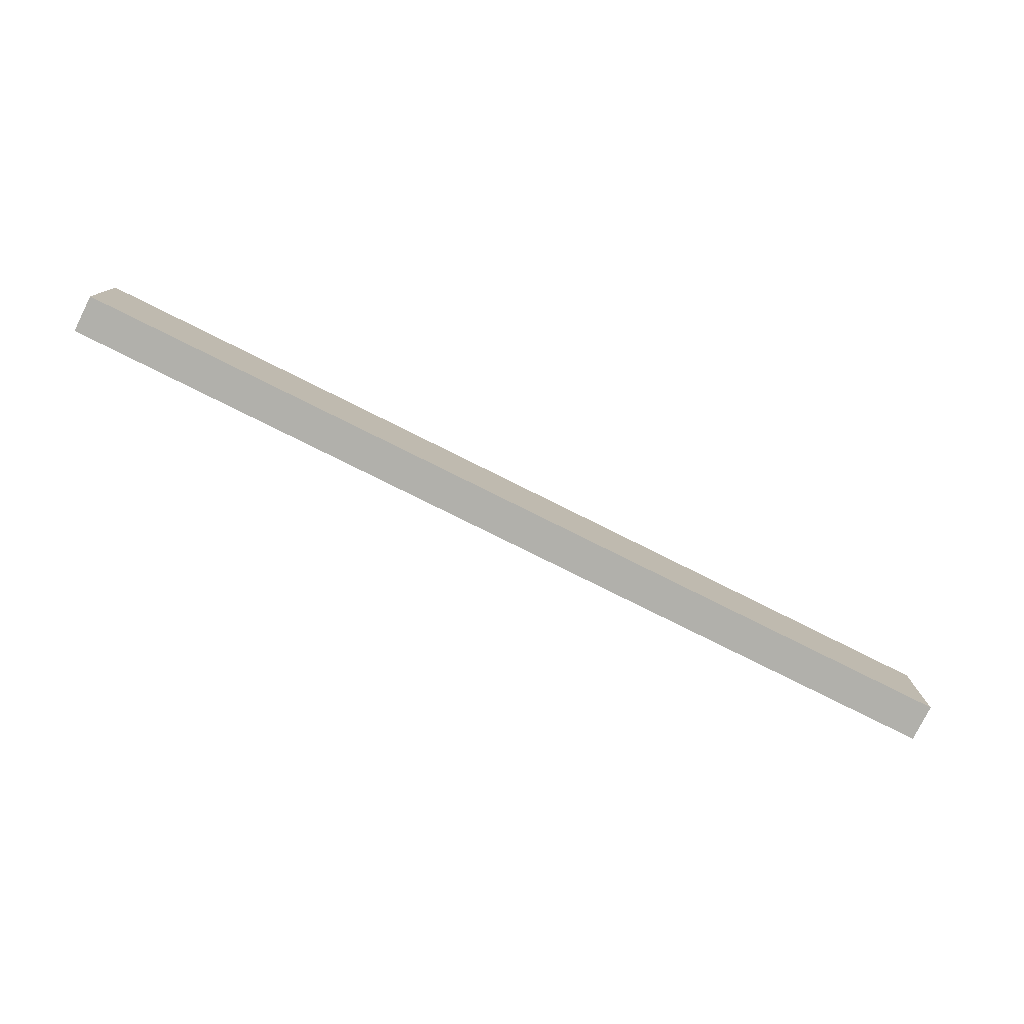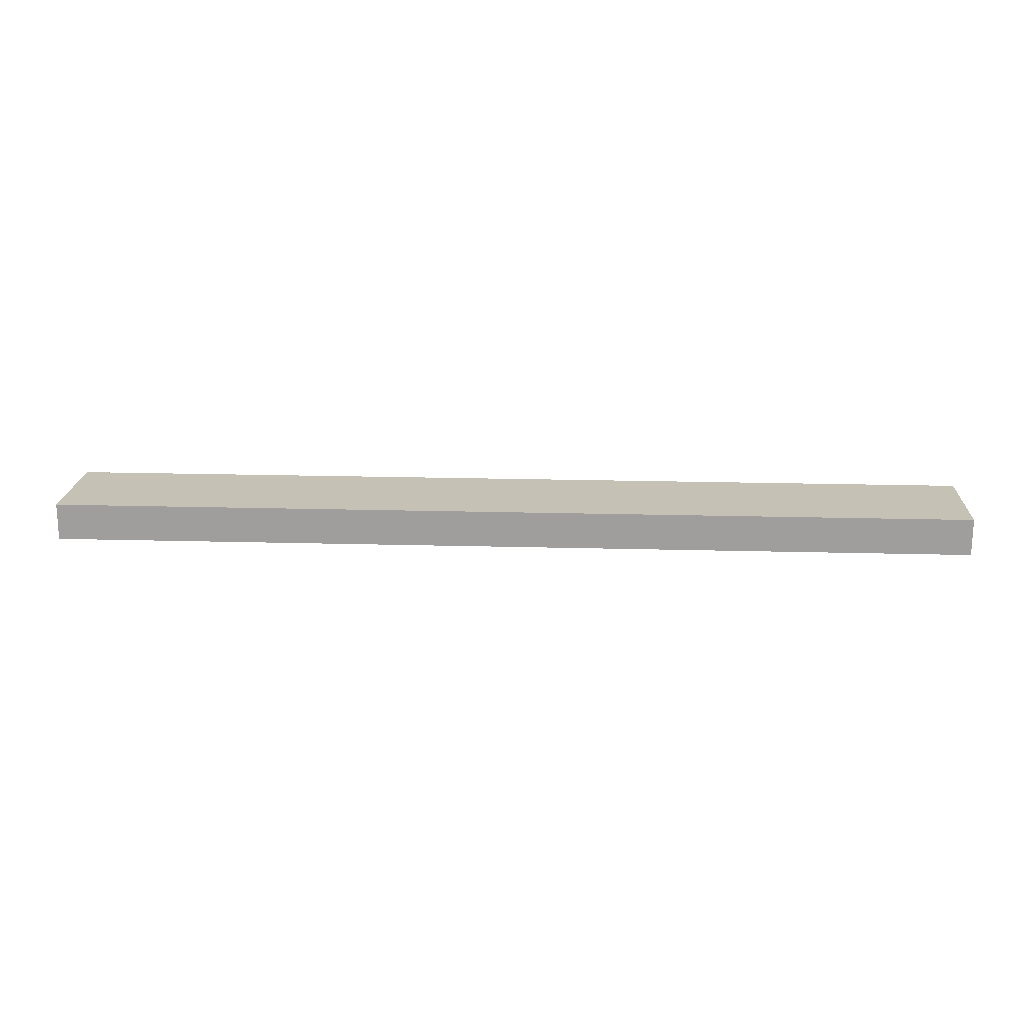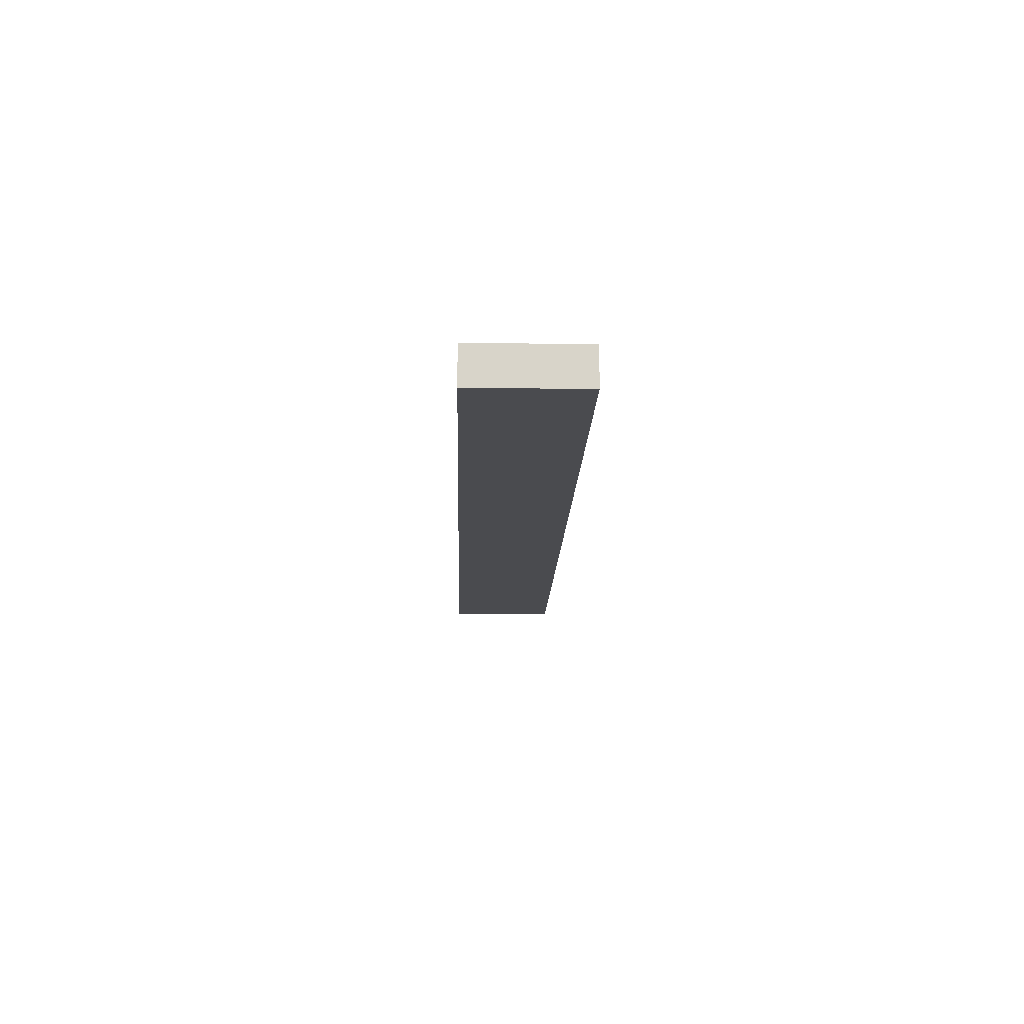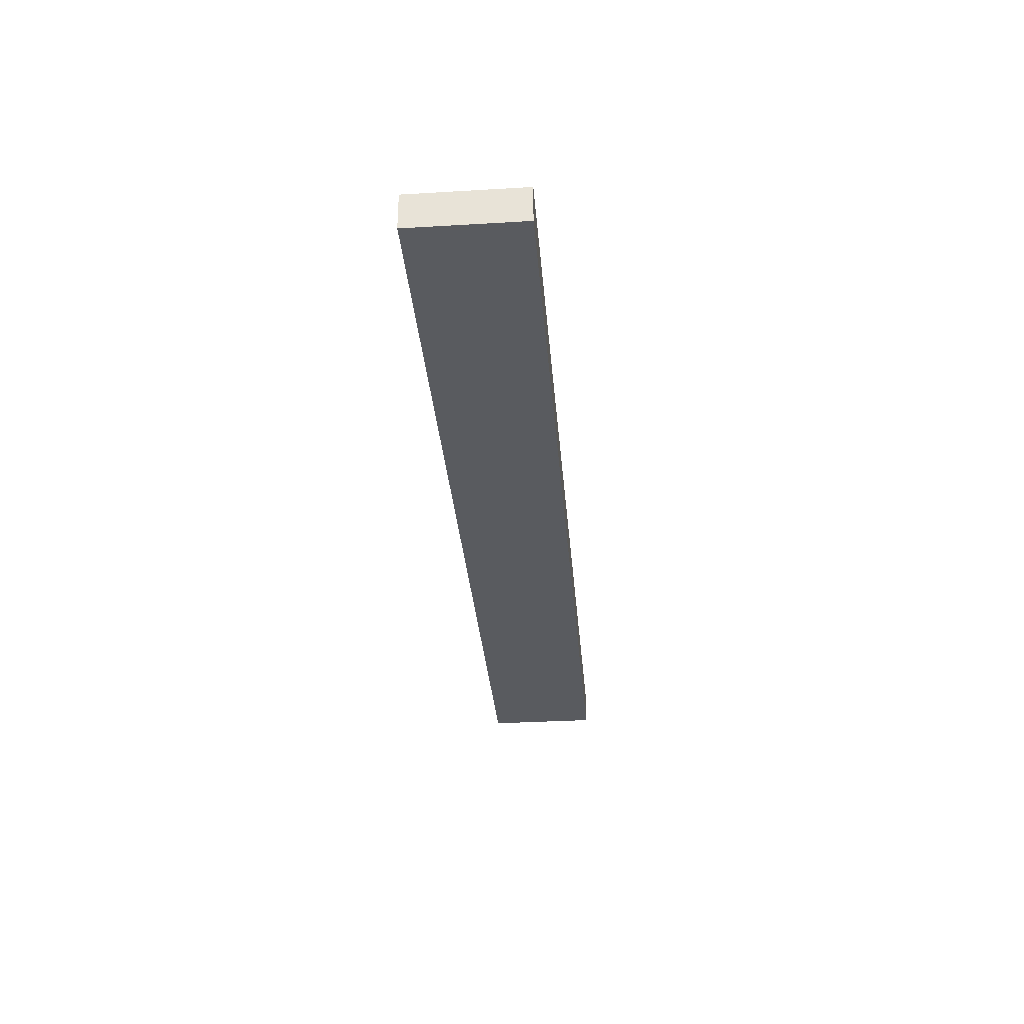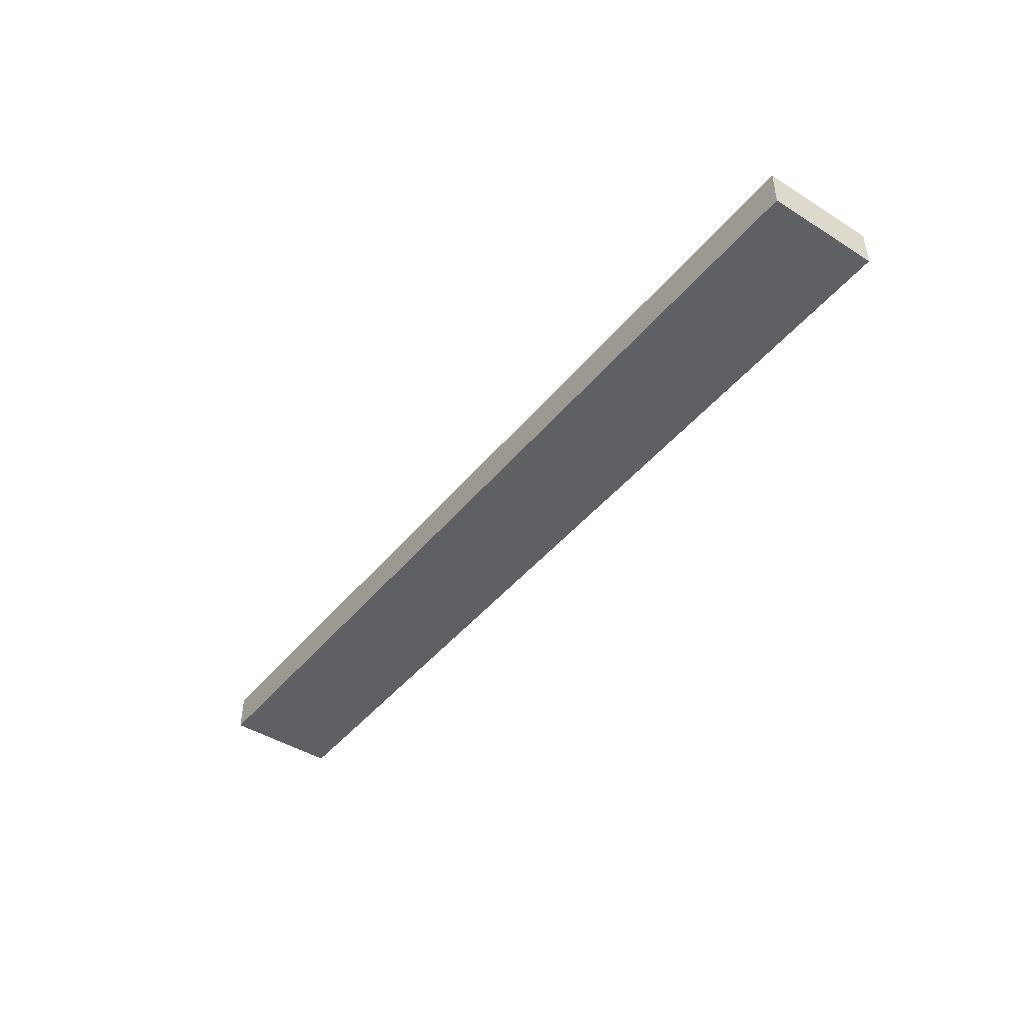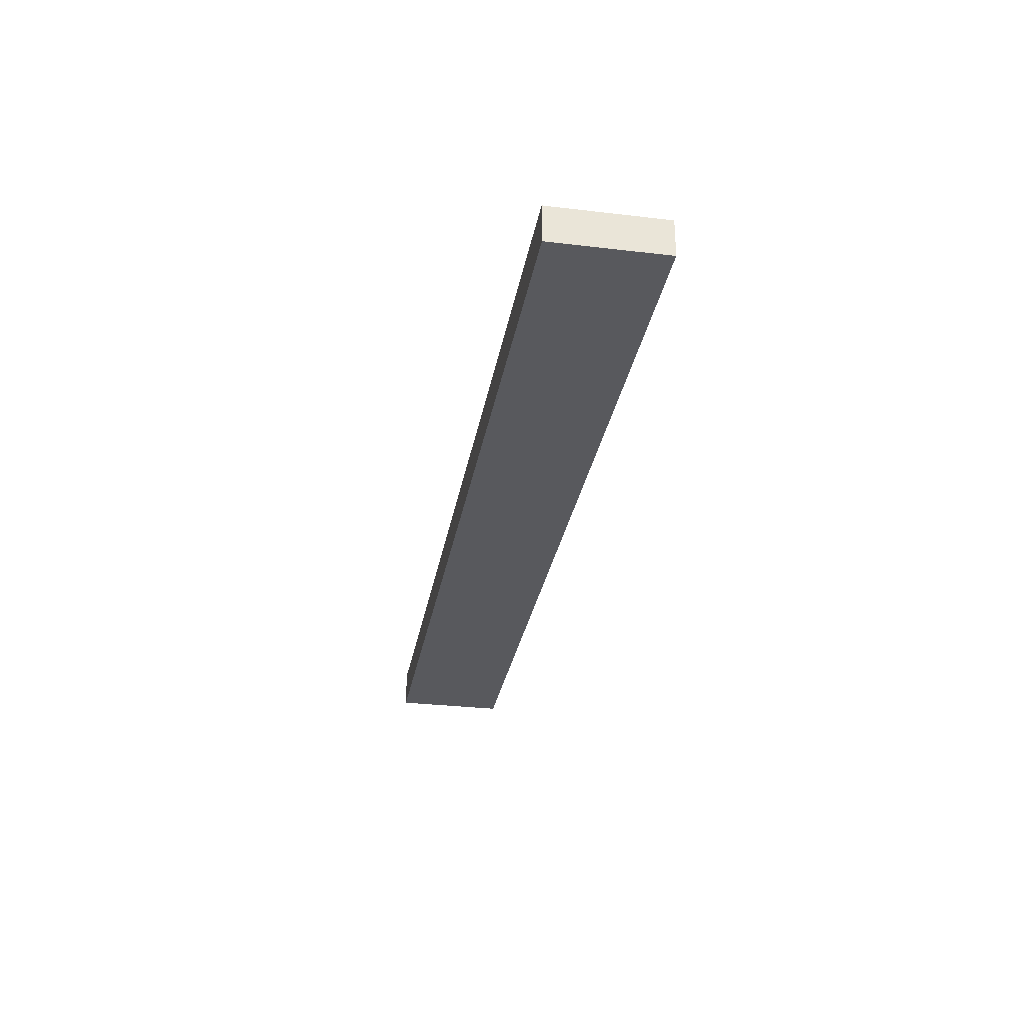
<metadata>
{"format":"obj","ext":"obj","renderer":"f3d","projection":"perspective","resolution":1024,"background":"white","views":[{"elev":-78.4,"azim":153.5,"up":"+Z"},{"elev":18.7,"azim":3.0,"up":"+Y"},{"elev":-14.3,"azim":88.4,"up":"+Y"},{"elev":-32.6,"azim":-85.3,"up":"+Y"},{"elev":-44.2,"azim":53.7,"up":"+Y"},{"elev":-30.1,"azim":80.2,"up":"+Y"}]}
</metadata>
<code>
o Cube_Cube.001
v -12.5 -0.5 1.5
v -12.5 0.5 1.5
v -12.5 0.5 -1.5
v -12.5 -0.5 -1.5
v 12.5 0.5 -1.5
v 12.5 -0.5 -1.5
v 12.5 0.5 1.5
v 12.5 -0.5 1.5
f 1 2 3 4
f 4 3 5 6
f 6 5 7 8
f 8 7 2 1
f 4 6 8 1
f 5 3 2 7

</code>
